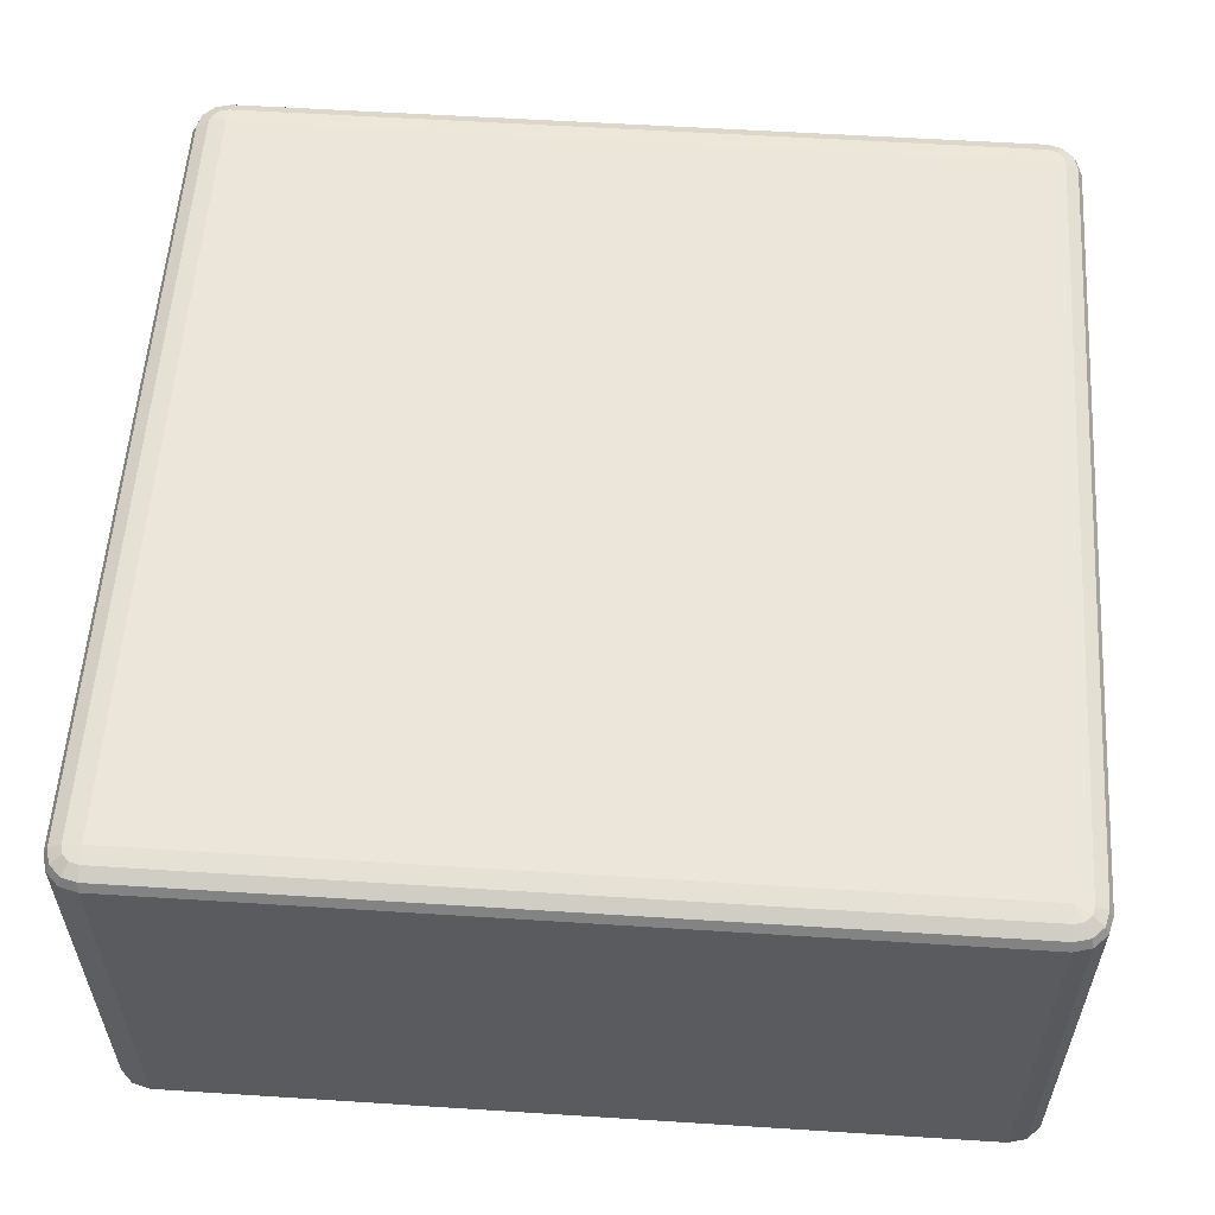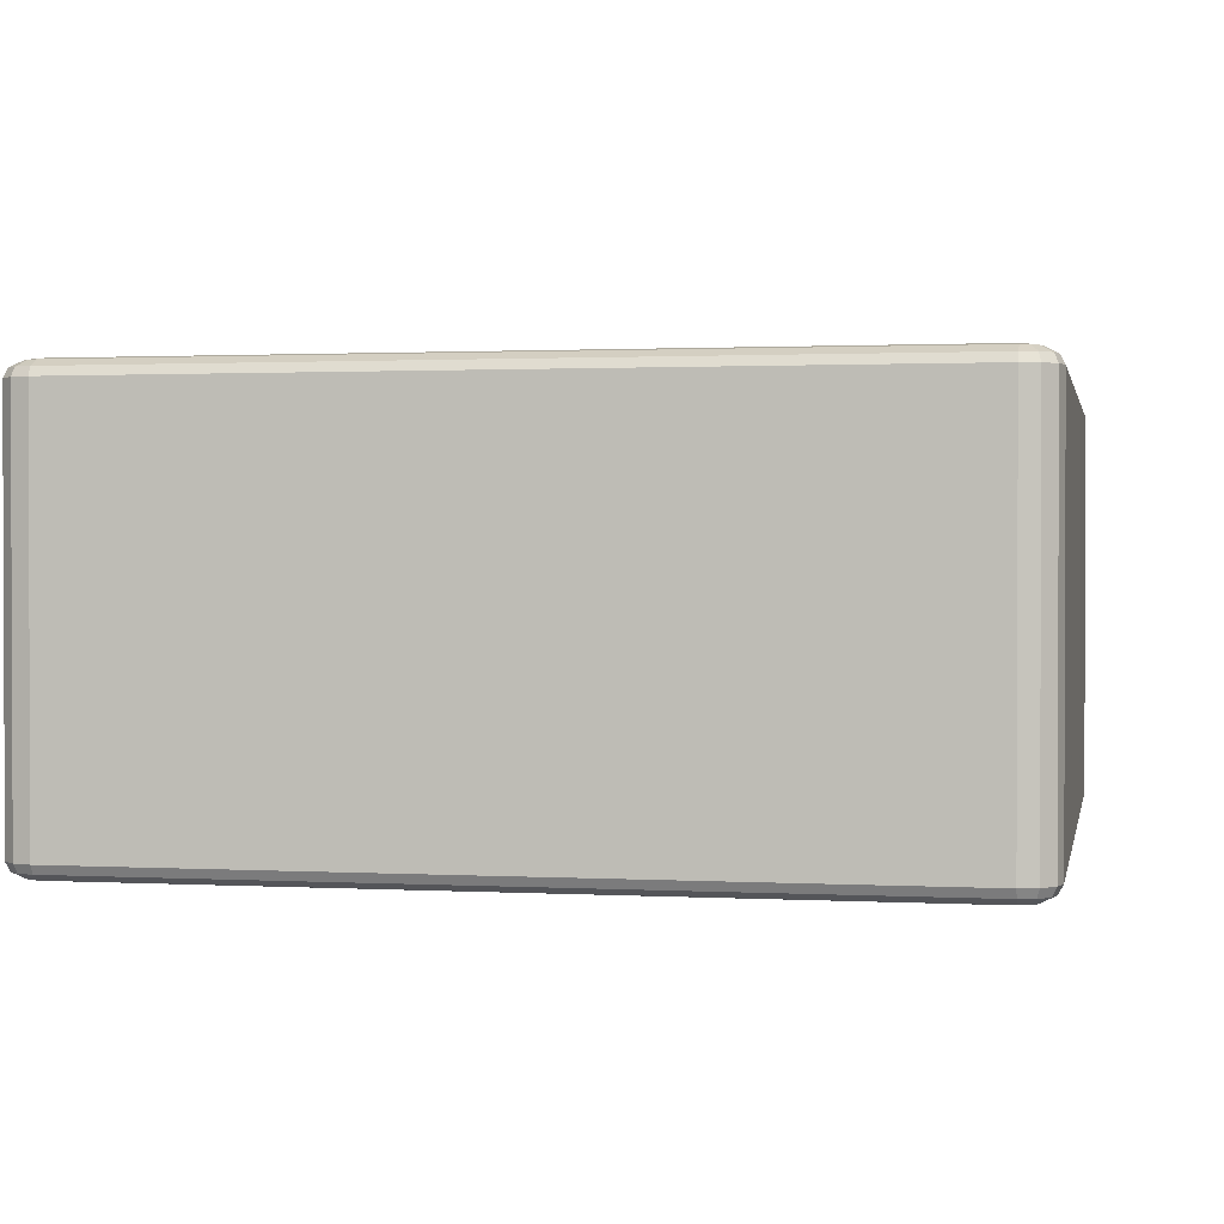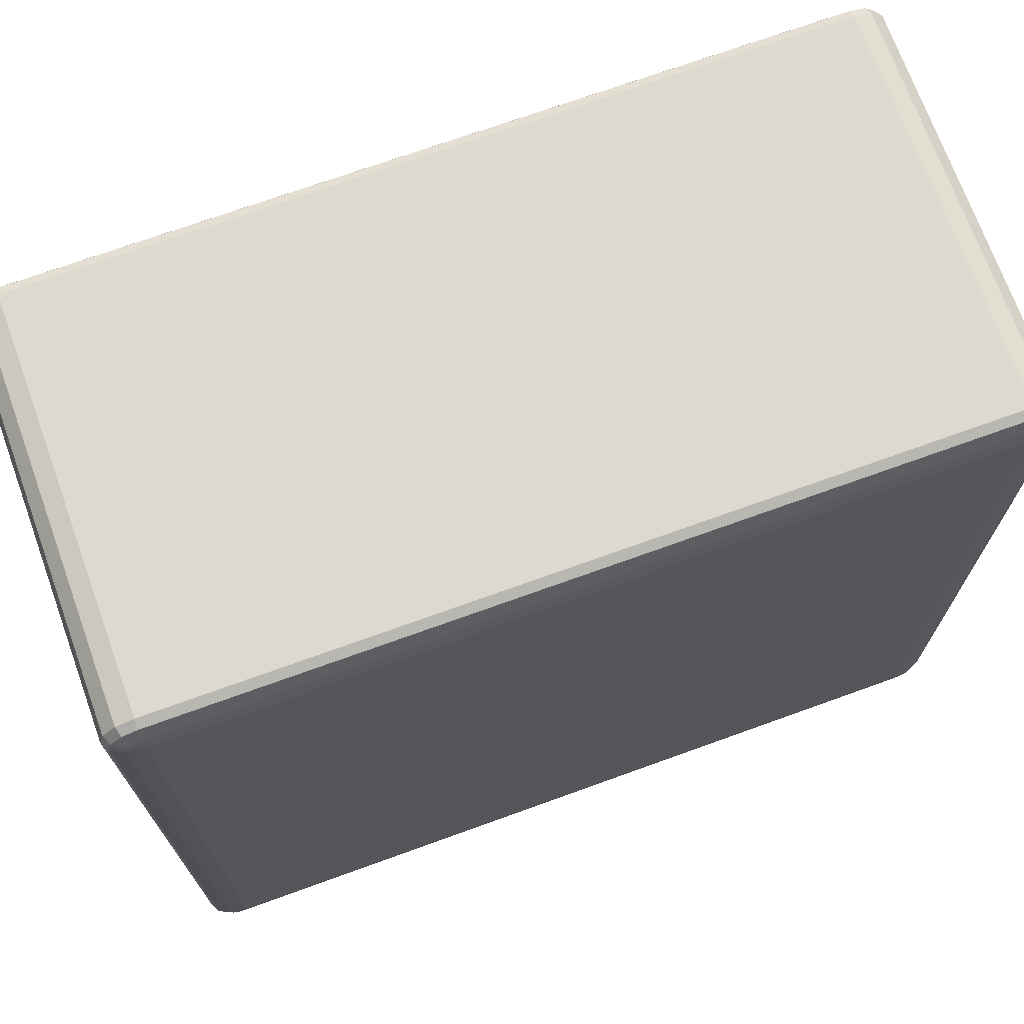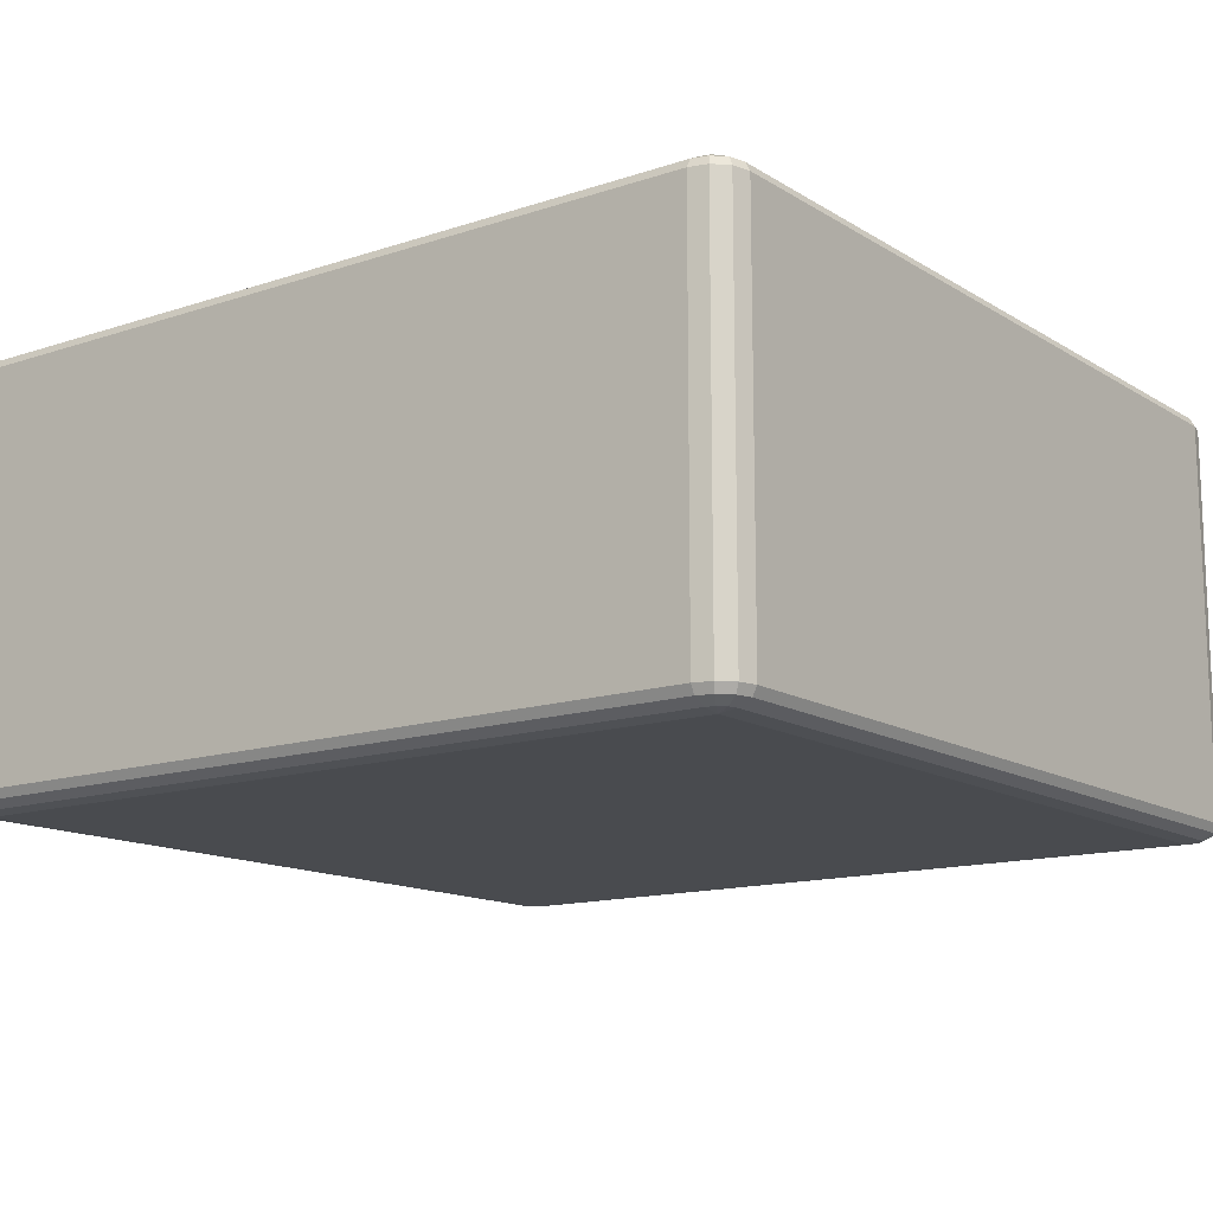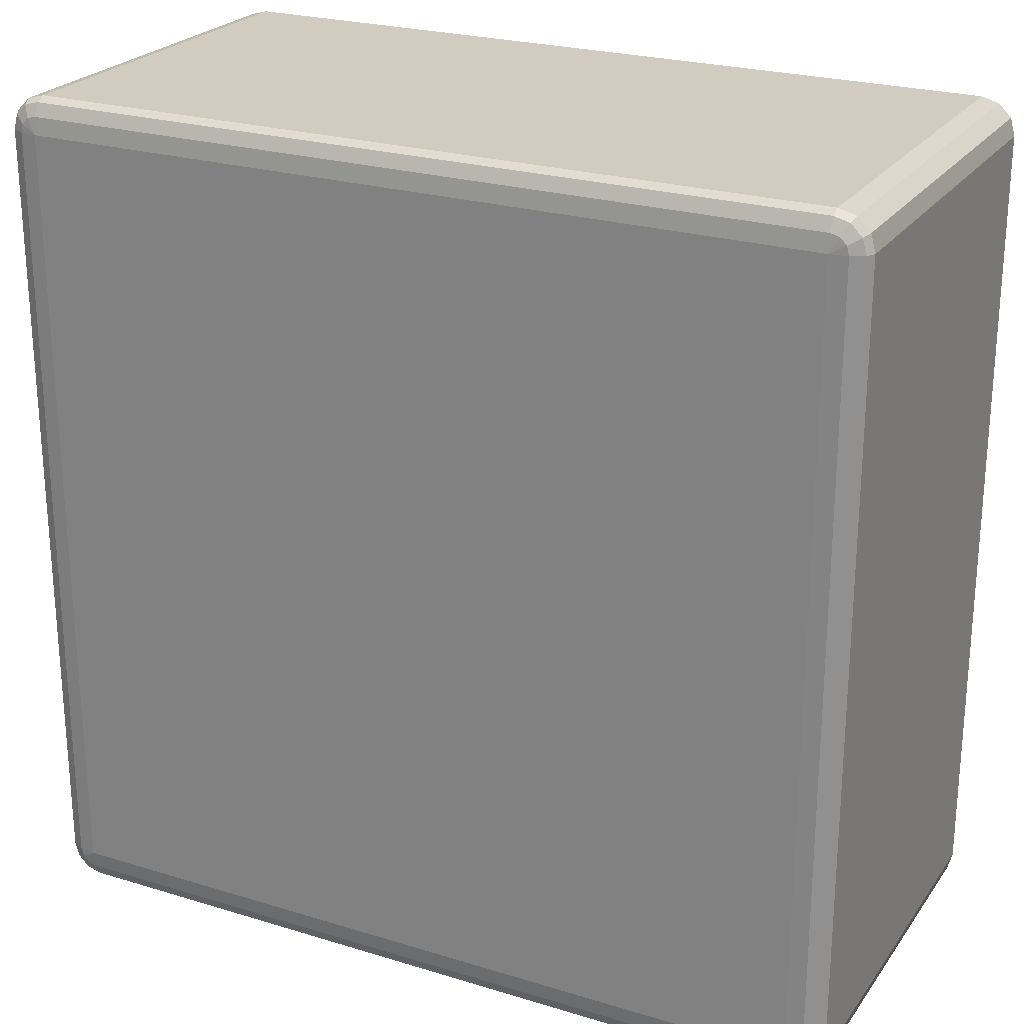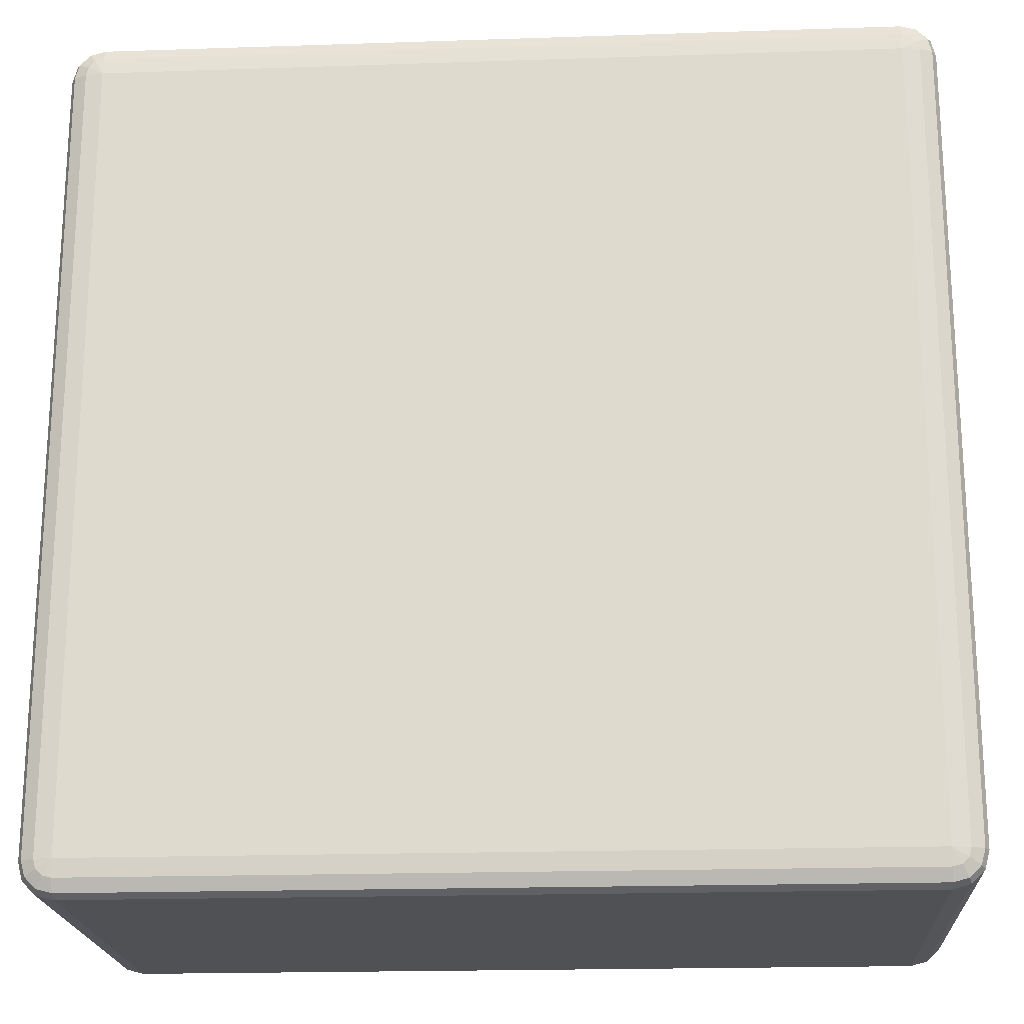
<metadata>
{"format":"obj","ext":"obj","renderer":"f3d","projection":"perspective","resolution":1024,"background":"white","views":[{"elev":56.7,"azim":3.8,"up":"+Z"},{"elev":1.2,"azim":-168.8,"up":"+Z"},{"elev":71.4,"azim":-19.9,"up":"+Y"},{"elev":-13.7,"azim":126.7,"up":"+Z"},{"elev":24.2,"azim":-153.2,"up":"+Y"},{"elev":-20.0,"azim":3.5,"up":"+Y"}]}
</metadata>
<code>
v 1350 5850 378
v 1350 5850 -82
v 1330 5855 -82
v 1330 5855 378
v 1315 5870 -82
v 1315 5870 378
v 1310 5890 -82
v 1310 5890 378
v 1310 6810 -82
v 1310 6810 378
v 1315 6830 -82
v 1315 6830 378
v 1330 6845 -82
v 1330 6845 378
v 1350 6850 -82
v 1350 6850 378
v 2270 6850 -82
v 2270 6850 378
v 2290 6845 -82
v 2290 6845 378
v 2305 6830 -82
v 2305 6830 378
v 2310 6810 -82
v 2310 6810 378
v 2310 5890 -82
v 2310 5890 378
v 2305 5870 -82
v 2305 5870 378
v 2290 5855 -82
v 2290 5855 378
v 2270 5850 -82
v 2270 5850 378
v 1350 5855 388
v 1333 5860 388
v 2270 5855 388
v 1320 5873 388
v 2287 5860 388
v 1315 5890 388
v 2300 5873 388
v 1315 6810 388
v 2305 5890 388
v 1320 6827 388
v 2305 6810 388
v 1333 6840 388
v 2300 6827 388
v 1350 6845 388
v 2287 6840 388
v 2270 6845 388
v 2280 6827 395.3
v 2270 6830 395.3
v 1350 6830 395.3
v 1340 6827 395.3
v 1350 6810 398
v 1333 6820 395.3
v 1330 6810 395.3
v 2270 6810 398
v 1330 5890 395.3
v 1350 5890 398
v 1333 5880 395.3
v 1340 5873 395.3
v 1350 5870 395.3
v 2270 5890 398
v 2270 5870 395.3
v 2280 5873 395.3
v 2287 5880 395.3
v 2290 5890 395.3
v 2290 6810 395.3
v 2287 6820 395.3
v 1333 5860 -92
v 1350 5855 -92
v 1320 5873 -92
v 2270 5855 -92
v 1315 5890 -92
v 2287 5860 -92
v 1315 6810 -92
v 2300 5873 -92
v 1320 6827 -92
v 2305 5890 -92
v 1333 6840 -92
v 2305 6810 -92
v 1350 6845 -92
v 2300 6827 -92
v 2270 6845 -92
v 2287 6840 -92
v 2270 6830 -99.32
v 2280 6827 -99.32
v 2287 6820 -99.32
v 2290 6810 -99.32
v 2270 6810 -102
v 2290 5890 -99.32
v 1350 6830 -99.32
v 2287 5880 -99.32
v 1340 6827 -99.32
v 2280 5873 -99.32
v 1333 6820 -99.32
v 1350 6810 -102
v 1330 6810 -99.32
v 1330 5890 -99.32
v 2270 5890 -102
v 1350 5890 -102
v 1333 5880 -99.32
v 2270 5870 -99.32
v 1340 5873 -99.32
v 1350 5870 -99.32
f 3 2 1
f 1 4 3
f 5 3 4
f 4 6 5
f 7 5 6
f 6 8 7
f 9 7 8
f 8 10 9
f 11 9 10
f 10 12 11
f 13 11 12
f 12 14 13
f 15 13 14
f 14 16 15
f 17 15 16
f 16 18 17
f 19 17 18
f 18 20 19
f 21 19 20
f 20 22 21
f 23 21 22
f 22 24 23
f 25 23 24
f 24 26 25
f 27 25 26
f 26 28 27
f 29 27 28
f 28 30 29
f 31 29 30
f 30 32 31
f 2 31 32
f 32 1 2
f 4 1 33
f 33 34 4
f 6 4 34
f 35 33 1
f 1 32 35
f 34 36 6
f 8 6 36
f 37 35 32
f 32 30 37
f 36 38 8
f 10 8 38
f 39 37 30
f 30 28 39
f 38 40 10
f 12 10 40
f 41 39 28
f 28 26 41
f 40 42 12
f 14 12 42
f 43 41 26
f 26 24 43
f 42 44 14
f 16 14 44
f 45 43 24
f 24 22 45
f 44 46 16
f 18 16 46
f 47 45 22
f 22 20 47
f 20 18 48
f 48 47 20
f 46 48 18
f 45 47 49
f 47 48 50
f 50 49 47
f 48 46 51
f 51 50 48
f 52 51 46
f 46 44 52
f 50 51 53
f 51 52 53
f 54 52 44
f 52 54 53
f 44 42 54
f 55 54 42
f 54 55 53
f 42 40 55
f 53 56 50
f 49 50 56
f 57 55 40
f 40 38 57
f 58 53 55
f 55 57 58
f 56 53 58
f 59 57 38
f 57 59 58
f 38 36 59
f 60 59 36
f 59 60 58
f 36 34 60
f 61 60 34
f 60 61 58
f 34 33 61
f 62 58 61
f 58 62 56
f 63 61 33
f 61 63 62
f 33 35 63
f 64 63 35
f 63 64 62
f 35 37 64
f 65 64 37
f 64 65 62
f 37 39 65
f 65 66 62
f 66 65 39
f 56 62 66
f 39 41 66
f 67 66 41
f 66 67 56
f 41 43 67
f 67 68 56
f 68 67 43
f 68 49 56
f 43 45 68
f 49 68 45
f 2 3 69
f 69 70 2
f 31 2 70
f 71 69 3
f 3 5 71
f 70 72 31
f 29 31 72
f 73 71 5
f 5 7 73
f 72 74 29
f 27 29 74
f 75 73 7
f 7 9 75
f 74 76 27
f 25 27 76
f 77 75 9
f 9 11 77
f 76 78 25
f 23 25 78
f 79 77 11
f 11 13 79
f 78 80 23
f 21 23 80
f 81 79 13
f 13 15 81
f 80 82 21
f 19 21 82
f 83 81 15
f 15 17 83
f 17 19 84
f 84 83 17
f 82 84 19
f 81 83 85
f 83 84 86
f 86 85 83
f 84 82 87
f 87 86 84
f 88 87 82
f 82 80 88
f 87 89 86
f 88 89 87
f 86 89 85
f 90 88 80
f 80 78 90
f 85 91 81
f 91 85 89
f 79 81 91
f 92 90 78
f 78 76 92
f 91 93 79
f 77 79 93
f 94 92 76
f 76 74 94
f 93 95 77
f 75 77 95
f 91 96 93
f 93 96 95
f 89 96 91
f 95 97 75
f 95 96 97
f 73 75 97
f 97 98 73
f 98 97 96
f 71 73 98
f 96 89 99
f 99 89 88
f 88 90 99
f 92 99 90
f 94 99 92
f 96 100 98
f 99 100 96
f 98 101 71
f 98 100 101
f 69 71 101
f 102 99 94
f 100 99 102
f 102 94 74
f 74 72 102
f 101 103 69
f 101 100 103
f 70 69 103
f 102 104 100
f 103 100 104
f 104 102 72
f 103 104 70
f 72 70 104

</code>
